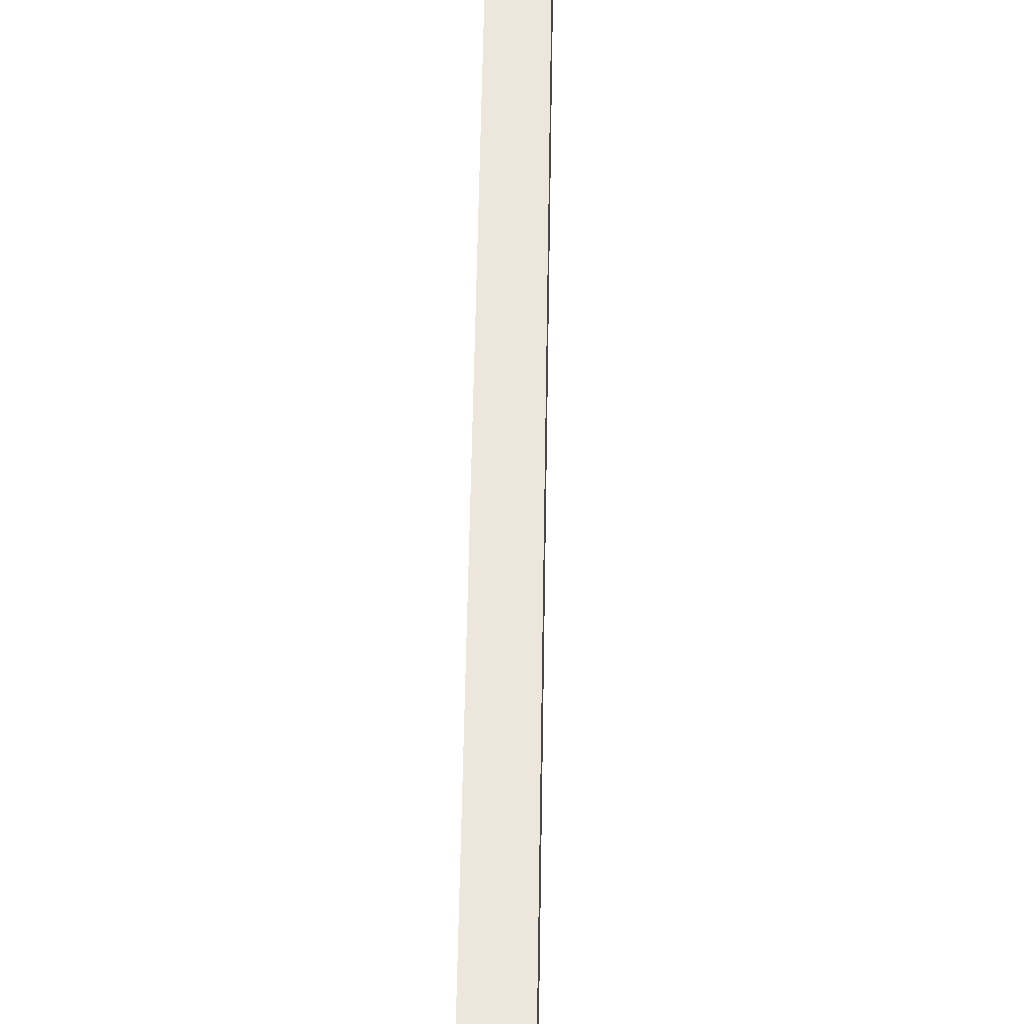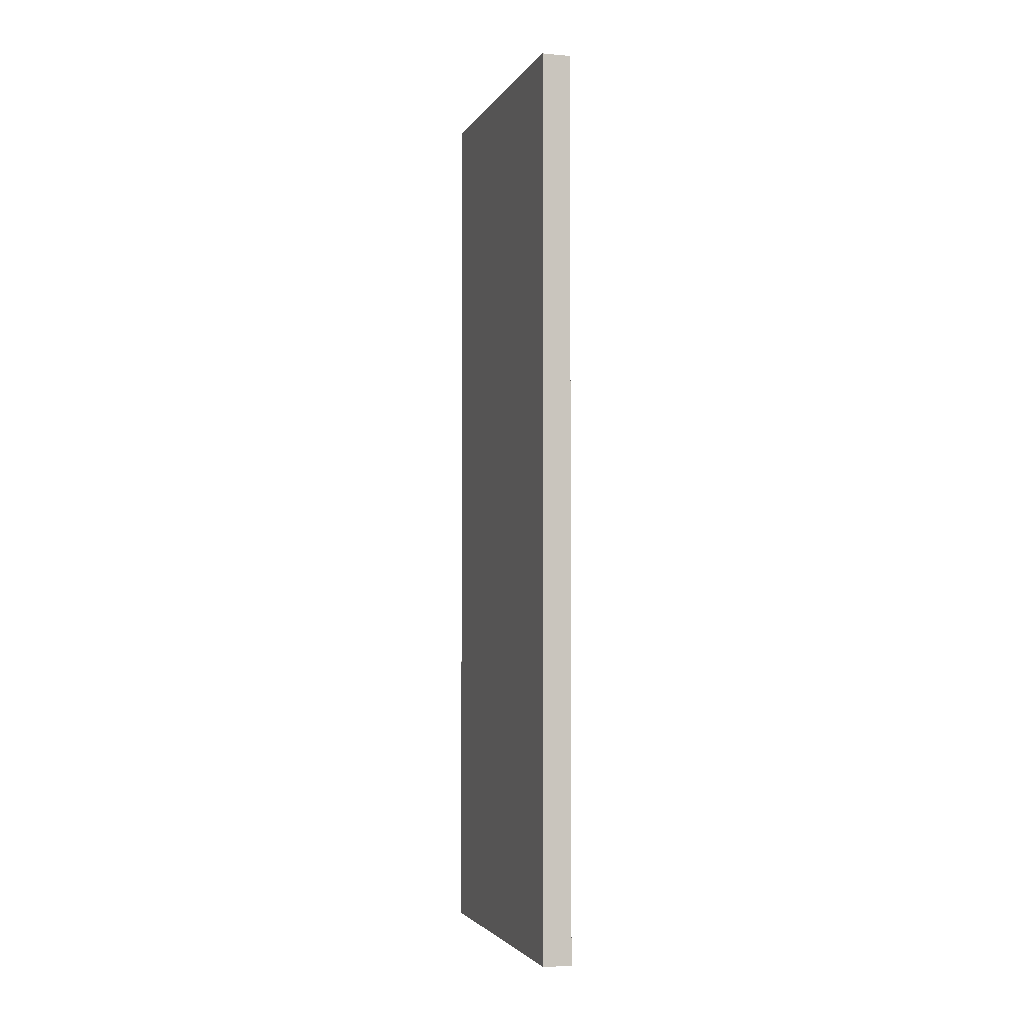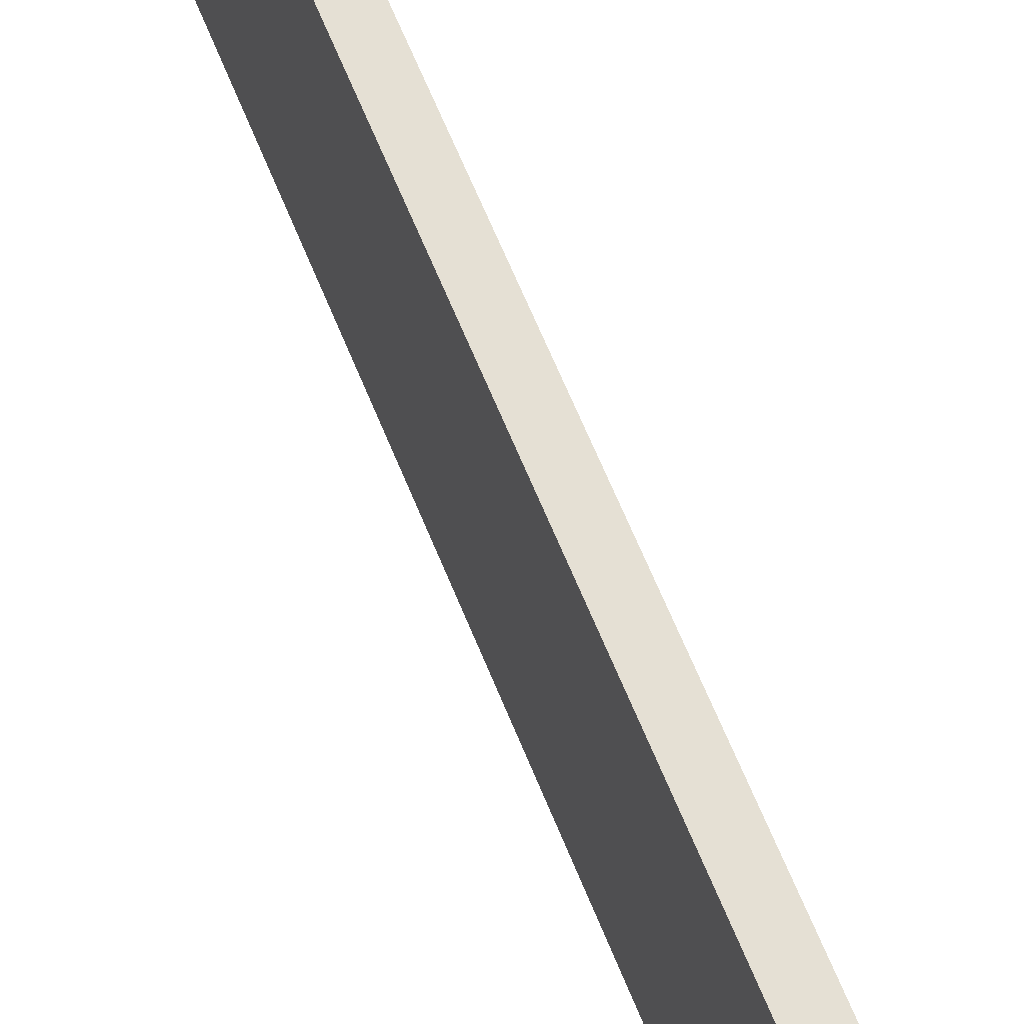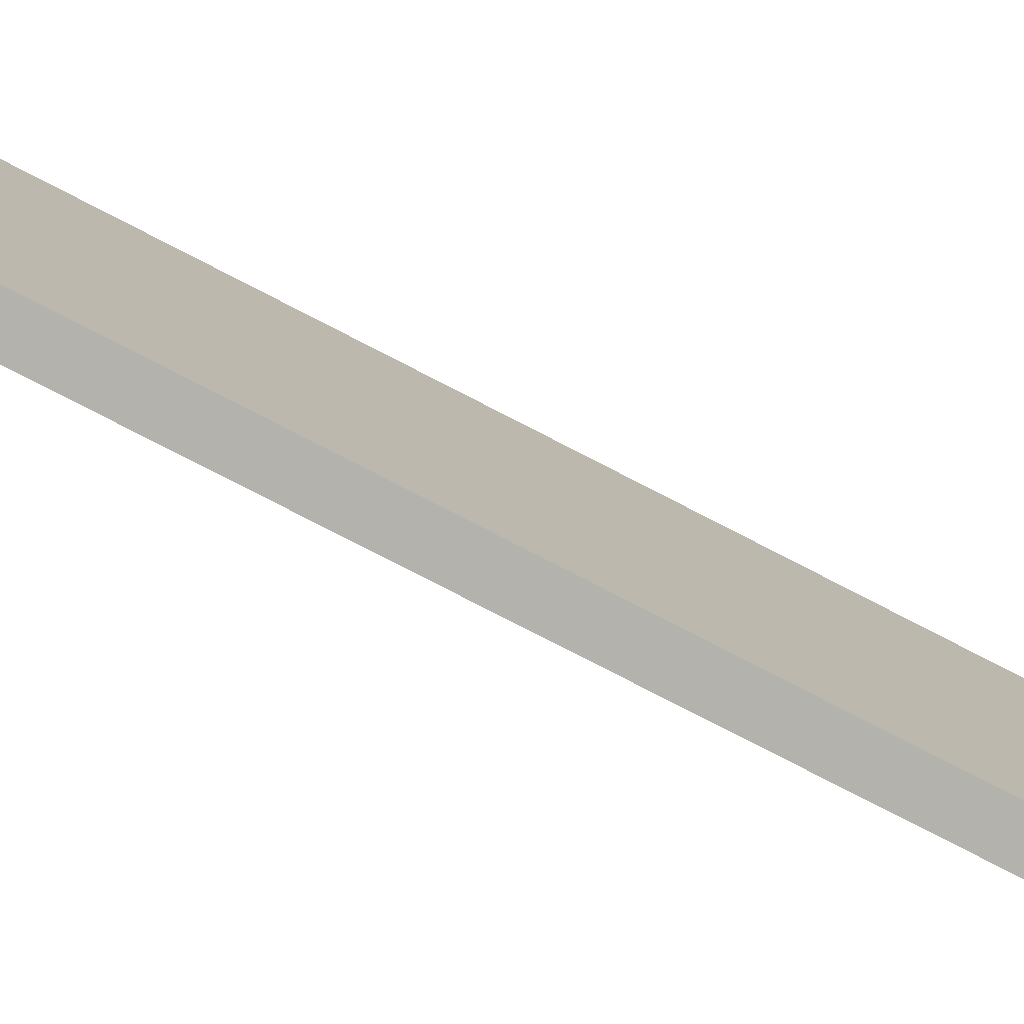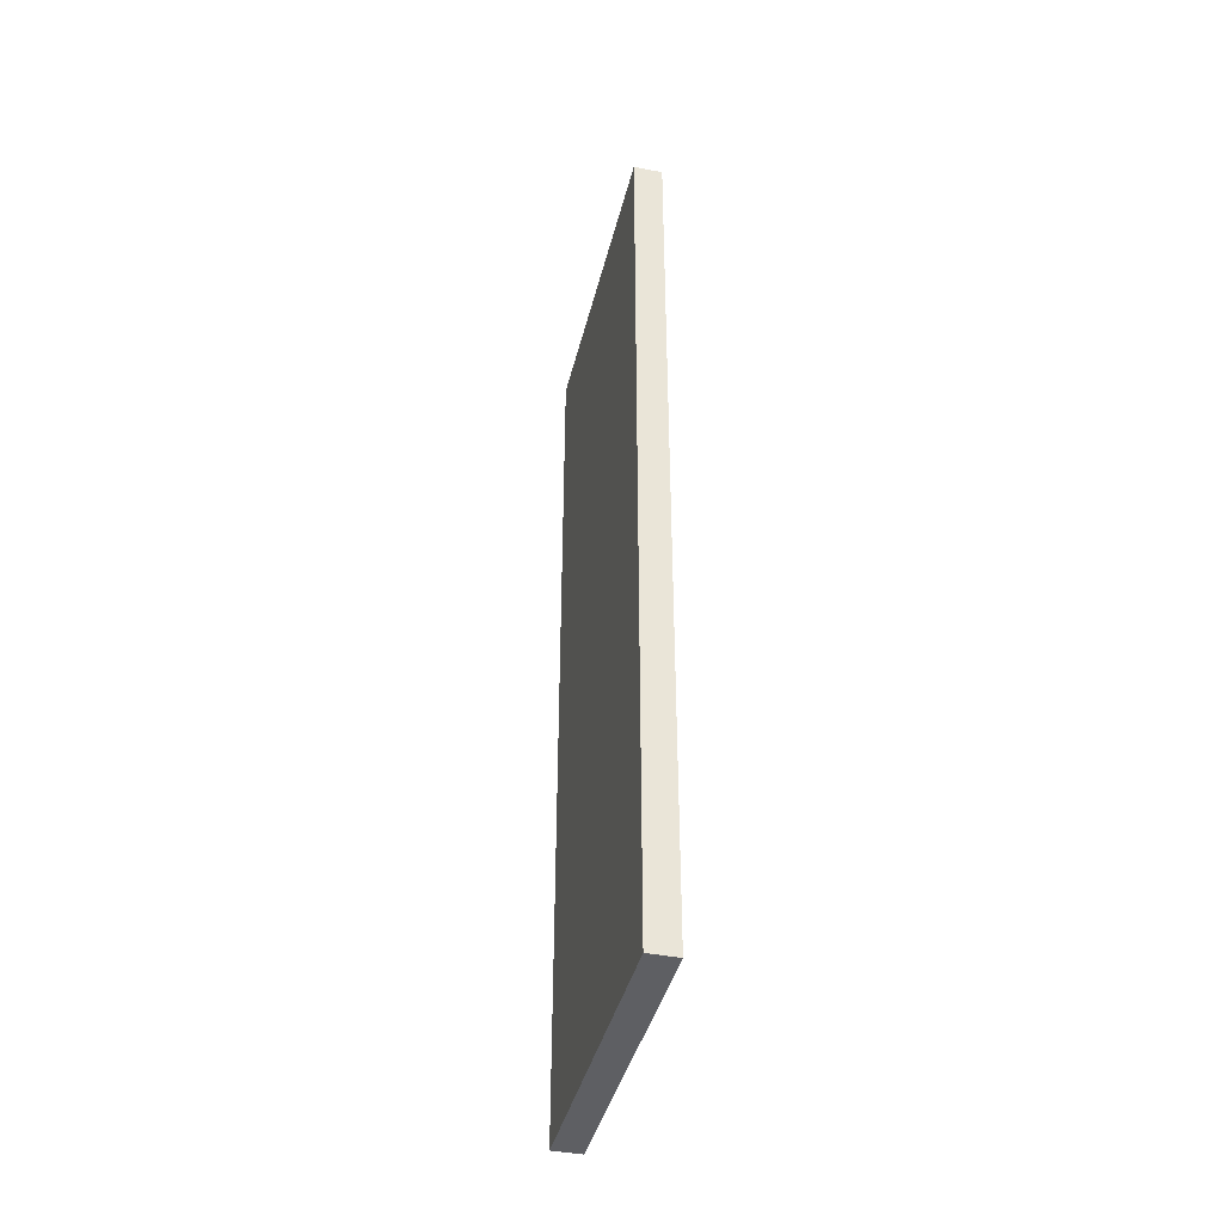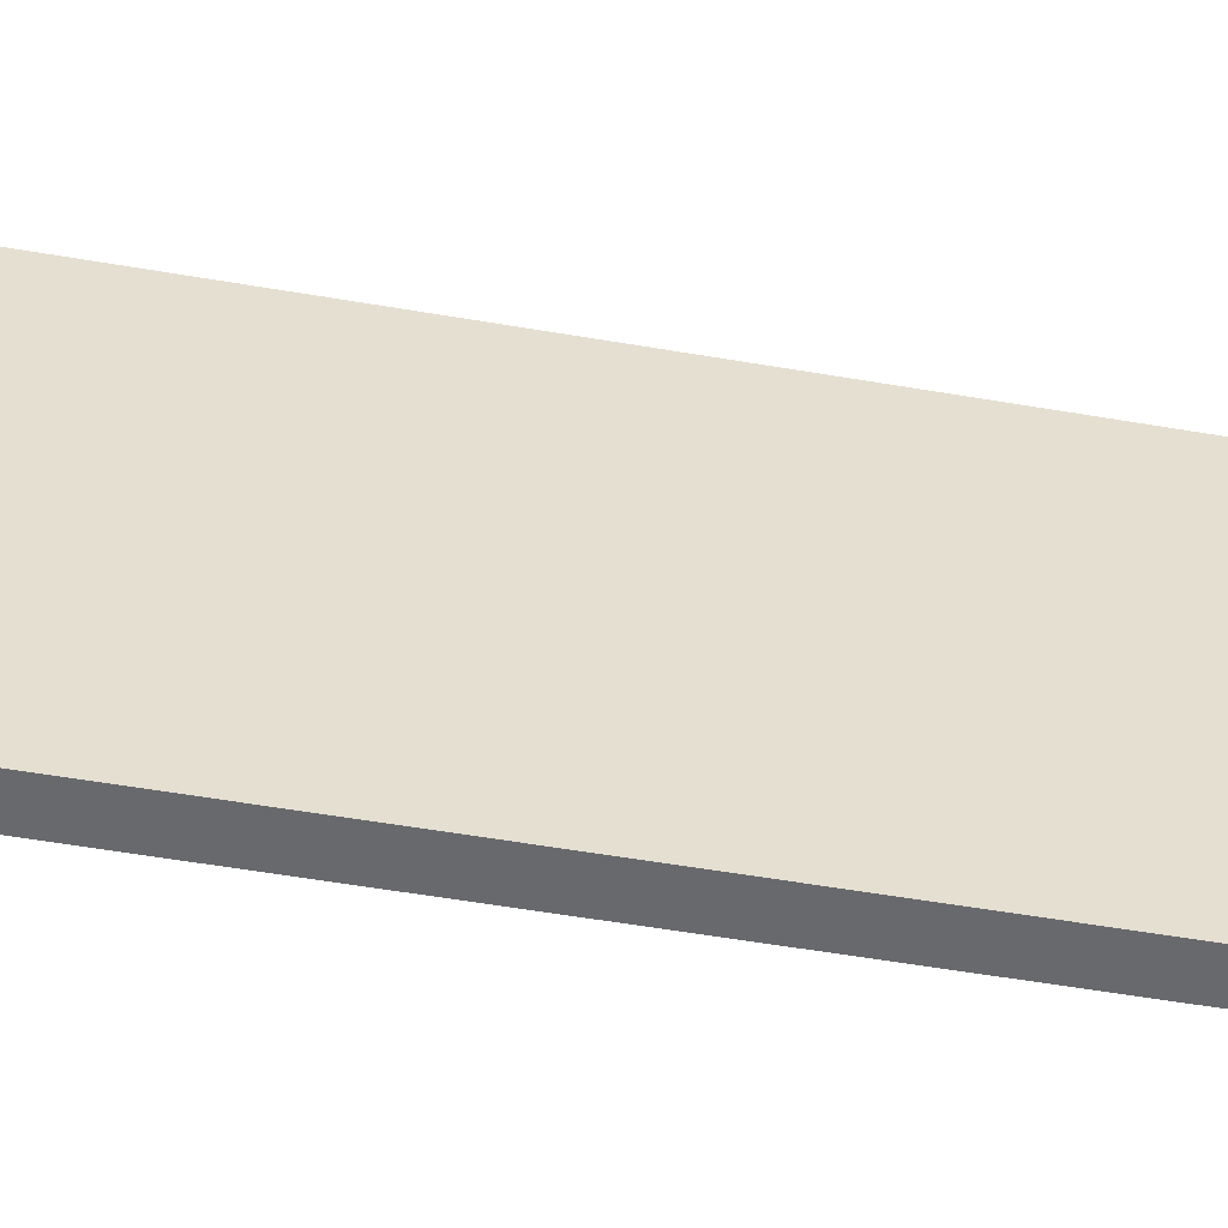
<metadata>
{"format":"obj","ext":"obj","renderer":"f3d","projection":"perspective","resolution":1024,"background":"white","views":[{"elev":51.7,"azim":-179.1,"up":"+Z"},{"elev":-3.0,"azim":-16.8,"up":"+Y"},{"elev":65.6,"azim":157.8,"up":"+Z"},{"elev":-79.5,"azim":62.8,"up":"+Z"},{"elev":-41.3,"azim":-13.6,"up":"+Y"},{"elev":-52.7,"azim":79.4,"up":"+Z"}]}
</metadata>
<code>
v 0.5598 0.2109 -0.7097
v 0.5522 -0.02688 -0.7097
v 0.5522 0.2109 -0.7097
v 0.5598 -0.02688 -0.7097
v 0.5522 0.2109 -0.6287
v 0.5598 -0.02688 -0.6287
v 0.5522 -0.02688 -0.6287
v 0.5598 0.2109 -0.6287
f 1 2 3
f 2 1 4
f 3 2 1
f 4 1 2
f 2 5 3
f 3 5 2
f 5 1 3
f 3 1 5
f 1 6 4
f 4 6 1
f 6 2 4
f 4 2 6
f 5 2 7
f 7 2 5
f 1 5 8
f 8 5 1
f 6 1 8
f 8 1 6
f 2 6 7
f 7 6 2
f 6 5 7
f 7 5 6
f 5 6 8
f 8 6 5

</code>
